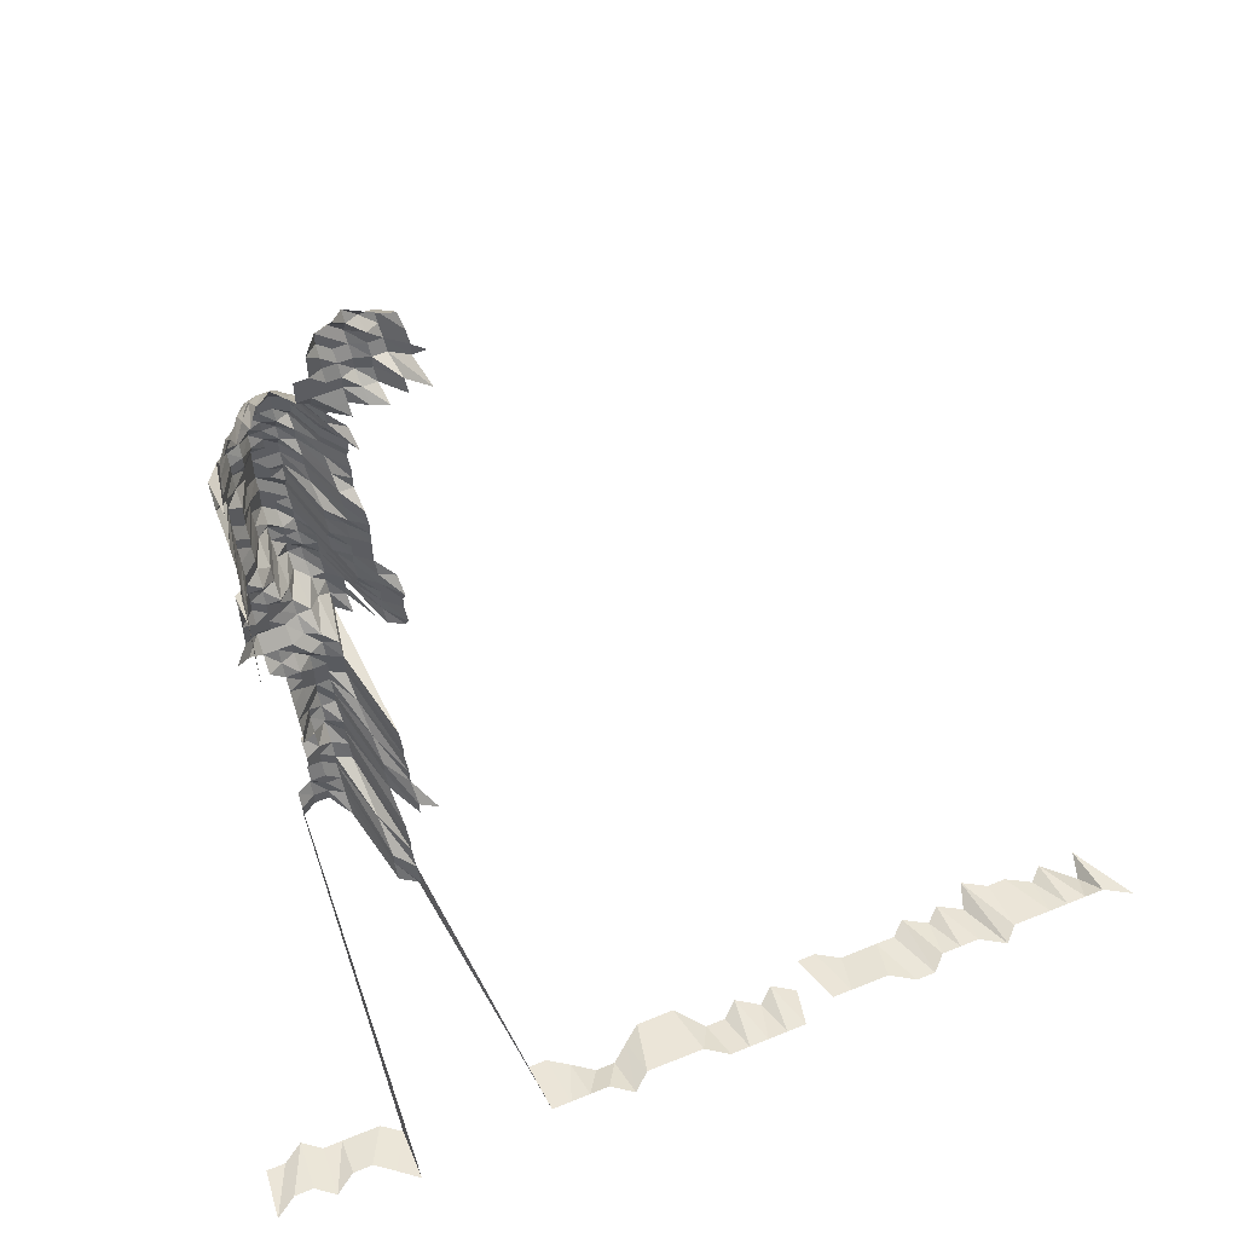
<metadata>
{"format":"obj","ext":"obj","renderer":"f3d","projection":"perspective","resolution":1024,"background":"white","views":[{"elev":57.8,"azim":-23.2,"up":"+Y"}]}
</metadata>
<code>
g default
v 0.1674 0.4148 1.152
v 0.1495 0.4094 1.137
v 0.1321 0.404 1.122
v 0.1181 0.4094 1.137
v 0.1031 0.4119 1.144
v 0.8226 0.5648 1.631
v 0.8001 0.5648 1.631
v 0.1809 0.3937 1.137
v 0.1631 0.3885 1.122
v 0.1476 0.3885 1.122
v 0.1329 0.3909 1.129
v 0.1166 0.3885 1.122
v 0.1017 0.3909 1.129
v 0.08789 0.3989 1.152
v 0.8226 0.5423 1.631
v 0.1833 0.383 1.152
v 0.1641 0.3754 1.129
v 0.1495 0.378 1.137
v 0.1321 0.373 1.122
v 0.1173 0.3754 1.129
v 0.1017 0.3754 1.129
v 0.08728 0.3804 1.144
v 0.1846 0.3697 1.16
v 0.1652 0.3624 1.137
v 0.1495 0.3624 1.137
v 0.1329 0.3598 1.129
v 0.1173 0.3598 1.129
v 0.1024 0.3624 1.137
v 0.08728 0.3646 1.144
v 0.2006 0.3537 1.16
v 0.1846 0.3537 1.16
v 0.1663 0.3488 1.144
v 0.1505 0.3488 1.144
v 0.1338 0.3467 1.137
v 0.1181 0.3467 1.137
v 0.1024 0.3467 1.137
v 0.08728 0.3488 1.144
v 0.07148 0.3488 1.144
v 0.191 0.3494 1.2
v 0.1708 0.3421 1.175
v 0.1505 0.3331 1.144
v 0.1338 0.331 1.137
v 0.1189 0.3331 1.144
v 0.1031 0.3331 1.144
v 0.08728 0.3331 1.144
v 0.07148 0.3331 1.144
v 0.1719 0.3281 1.183
v 0.1515 0.3195 1.152
v 0.1356 0.3195 1.152
v 0.1189 0.3173 1.144
v 0.1031 0.3173 1.144
v 0.08728 0.3173 1.144
v 0.07148 0.3173 1.144
v 0.05427 0.3093 1.115
v 0.03936 0.3131 1.129
v 0.1545 0.3097 1.175
v 0.1374 0.3076 1.167
v 0.1197 0.3036 1.152
v 0.1038 0.3036 1.152
v 0.08675 0.2997 1.137
v 0.06967 0.2939 1.115
v 0.05388 0.2918 1.107
v 0.03888 0.2939 1.115
v 0.02409 0.3015 1.144
v 0.1205 0.2898 1.16
v 0.1031 0.2858 1.144
v 0.08446 0.2765 1.107
v 0.06829 0.273 1.093
v 0.05291 0.2715 1.087
v 0.03811 0.273 1.093
v 0.02348 0.2785 1.115
v 0.008294 0.2858 1.144
v 0.1017 0.2665 1.129
v 0.08339 0.258 1.093
v 0.06705 0.2532 1.073
v 0.05257 0.2549 1.08
v 0.03766 0.2549 1.08
v 0.02302 0.258 1.093
v 0.008135 0.2648 1.122
v 0.1189 0.2542 1.144
v 0.1017 0.2509 1.129
v 0.08186 0.2385 1.073
v 0.06623 0.2356 1.06
v 0.0516 0.2356 1.06
v 0.03717 0.2369 1.066
v 0.02289 0.2416 1.087
v 0.008026 0.246 1.107
v -0.007457 0.2527 1.137
v 0.1213 0.2433 1.167
v 0.1011 0.2339 1.122
v 0.08186 0.2237 1.073
v 0.06623 0.221 1.06
v 0.0516 0.221 1.06
v 0.03717 0.2222 1.066
v 0.02274 0.2251 1.08
v 0.007924 0.2278 1.093
v -0.007359 0.2339 1.122
v -0.02428 0.2485 1.192
v 0.1181 0.2213 1.137
v 0.09974 0.2155 1.107
v 0.08186 0.2089 1.073
v 0.06623 0.2064 1.06
v 0.0516 0.2064 1.06
v 0.03696 0.2064 1.06
v 0.0226 0.2089 1.073
v 0.007924 0.2128 1.093
v -0.00726 0.2155 1.107
v -0.02299 0.2198 1.129
v 0.1181 0.2057 1.137
v 0.09974 0.2002 1.107
v 0.08087 0.1917 1.06
v 0.06661 0.1928 1.066
v 0.0516 0.1917 1.06
v 0.03717 0.1928 1.066
v 0.02274 0.1954 1.08
v 0.007881 0.1966 1.087
v -0.007313 0.2017 1.115
v -0.02316 0.2057 1.137
v 0.1173 0.1887 1.129
v 0.09911 0.1838 1.1
v 0.08186 0.1793 1.073
v 0.06623 0.1771 1.06
v 0.0516 0.1771 1.06
v 0.03696 0.1771 1.06
v 0.02289 0.1817 1.087
v 0.007924 0.1827 1.093
v -0.007359 0.1875 1.122
v -0.0233 0.1912 1.144
v 0.1181 0.1743 1.137
v 0.09974 0.1697 1.107
v 0.08186 0.1645 1.073
v 0.06661 0.1635 1.066
v 0.0516 0.1625 1.06
v 0.03717 0.1635 1.066
v 0.02289 0.1667 1.087
v 0.007924 0.1676 1.093
v -0.007359 0.172 1.122
v -0.02409 0.1814 1.183
v 0.1181 0.1587 1.137
v 0.1011 0.1566 1.122
v 0.08293 0.1517 1.087
v 0.06623 0.1479 1.06
v 0.0516 0.1479 1.06
v 0.03696 0.1479 1.06
v 0.02274 0.1507 1.08
v 0.007975 0.1535 1.1
v -0.007359 0.1566 1.122
v -0.02444 0.1675 1.2
v 0.1181 0.143 1.137
v 0.1024 0.143 1.137
v 0.08293 0.1367 1.087
v 0.06623 0.1333 1.06
v 0.0516 0.1333 1.06
v 0.03696 0.1333 1.06
v 0.02274 0.1358 1.08
v 0.008084 0.1402 1.115
v -0.007359 0.1411 1.122
v -0.02444 0.1509 1.2
v -0.04542 0.1671 1.329
v 0.1205 0.1299 1.16
v 0.1031 0.1281 1.144
v 0.08392 0.1232 1.1
v 0.06661 0.1194 1.066
v 0.05189 0.1194 1.066
v 0.03696 0.1187 1.06
v 0.02274 0.1209 1.08
v 0.008084 0.1249 1.115
v -0.007359 0.1256 1.122
v -0.0246 0.1353 1.208
v -0.04542 0.1488 1.329
v 0.1213 0.1146 1.167
v 0.1038 0.1131 1.152
v 0.08614 0.1109 1.129
v 0.06623 0.1041 1.06
v 0.05189 0.1047 1.066
v 0.03696 0.1041 1.06
v 0.02289 0.1067 1.087
v 0.008084 0.1095 1.115
v -0.007405 0.1109 1.129
v -0.02444 0.1178 1.2
v 0.1213 0.09852 1.167
v 0.1031 0.09658 1.144
v 0.08614 0.09531 1.129
v 0.06661 0.09 1.066
v 0.0516 0.08949 1.06
v 0.03717 0.09 1.066
v 0.02274 0.09118 1.08
v 0.008135 0.09472 1.122
v -0.007405 0.09531 1.129
v -0.02428 0.1006 1.192
v 0.1213 0.08244 1.167
v 0.1038 0.08138 1.152
v 0.08675 0.08032 1.137
v 0.06623 0.07488 1.06
v 0.05189 0.07531 1.066
v 0.03717 0.07531 1.066
v 0.02274 0.0763 1.08
v 0.008135 0.07926 1.122
v -0.007457 0.08032 1.137
v -0.0246 0.08534 1.208
v 0.1213 0.06636 1.167
v 0.1038 0.0655 1.152
v 0.08614 0.0642 1.129
v 0.06661 0.06062 1.066
v 0.05189 0.06062 1.066
v 0.03717 0.06062 1.066
v 0.02289 0.06181 1.087
v 0.008185 0.0642 1.129
v -0.007503 0.06505 1.144
v -0.02444 0.06824 1.2
v 0.1213 0.05028 1.167
v 0.1038 0.04963 1.152
v 0.08675 0.04898 1.137
v 0.06705 0.04623 1.073
v 0.05189 0.04592 1.066
v 0.03766 0.04653 1.08
v 0.02302 0.04709 1.093
v 0.008185 0.04864 1.129
v -0.007503 0.04929 1.144
v -0.02346 0.04963 1.152
v 0.1393 0.03466 1.183
v 0.1221 0.03443 1.175
v 0.1038 0.03375 1.152
v 0.08392 0.03223 1.1
v 0.06705 0.03144 1.073
v 0.05257 0.03164 1.08
v 0.03741 0.03144 1.073
v 0.02363 0.03287 1.122
v 0.008294 0.03352 1.144
v -0.007503 0.03352 1.144
v -0.02363 0.03399 1.16
v 0.1413 0.01862 1.2
v 0.1221 0.01823 1.175
v 0.1045 0.018 1.16
v 0.08339 0.01696 1.093
v 0.06748 0.01676 1.08
v 0.05257 0.01676 1.08
v 0.03766 0.01676 1.08
v 0.02378 0.01752 1.129
v 0.008243 0.01764 1.137
v -0.007503 0.01775 1.144
v -0.02363 0.018 1.16
v 0.1403 0.002071 1.192
v 0.1221 0.002041 1.175
v 0.1038 0.002001 1.152
v 0.08339 0.001899 1.093
v 0.06792 0.001888 1.087
v 0.05257 0.001876 1.08
v 0.03811 0.001899 1.093
v 0.02409 0.001987 1.144
v 0.008294 0.001987 1.144
v -0.007503 0.001987 1.144
v -0.02363 0.002015 1.16
v 0.1403 -0.01436 1.192
v 0.1221 -0.01415 1.175
v 0.1031 -0.01378 1.144
v 0.08339 -0.01316 1.093
v 0.06748 -0.01301 1.08
v 0.05257 -0.01301 1.08
v 0.03912 -0.01351 1.122
v 0.02394 -0.01369 1.137
v 0.008294 -0.01378 1.144
v -0.007555 -0.01388 1.152
v -0.02363 -0.01397 1.16
v 0.1413 -0.03099 1.2
v 0.1221 -0.03035 1.175
v 0.1024 -0.02936 1.137
v 0.08339 -0.02823 1.093
v 0.06792 -0.02807 1.087
v 0.0532 -0.02823 1.093
v 0.03936 -0.02916 1.129
v 0.02394 -0.02936 1.137
v 0.008294 -0.02954 1.144
v -0.007555 -0.02975 1.152
v -0.02363 -0.02996 1.16
v -0.04043 -0.03055 1.183
v 0.1403 -0.04721 1.192
v 0.1229 -0.04685 1.183
v 0.1005 -0.04416 1.115
v 0.08392 -0.04357 1.1
v 0.06873 -0.04357 1.1
v 0.05534 -0.04503 1.137
v 0.03964 -0.04503 1.137
v 0.02409 -0.04531 1.144
v 0.008294 -0.04531 1.144
v -0.007503 -0.04531 1.144
v -0.02377 -0.04622 1.167
v 0.1005 -0.05953 1.115
v 0.08392 -0.05873 1.1
v 0.06967 -0.05953 1.115
v 0.05646 -0.06193 1.16
v 0.04017 -0.0615 1.152
v 0.02443 -0.06193 1.16
v 0.00841 -0.06193 1.16
v -0.007608 -0.06193 1.16
v 0.1197 -0.07738 1.152
v 0.1005 -0.07489 1.115
v 0.08446 -0.07436 1.107
v 0.07292 -0.07839 1.167
v 0.05646 -0.07792 1.16
v 0.04069 -0.07839 1.167
v 0.02443 -0.07792 1.16
v 0.008461 -0.07839 1.167
v -0.007706 -0.07892 1.175
v 0.1017 -0.09139 1.129
v 0.08507 -0.09026 1.115
v 0.07342 -0.09512 1.175
v 0.05681 -0.09447 1.167
v 0.04045 -0.0939 1.16
v 0.02474 -0.09512 1.175
v 0.008519 -0.09512 1.175
v 0.09697 -0.1204 1.271
v 0.07342 -0.1113 1.175
v 0.05681 -0.1106 1.167
v 0.04069 -0.1106 1.167
v 0.02474 -0.1113 1.175
v 0.008577 -0.1121 1.183
v 0.09766 -0.1389 1.28
v 0.07342 -0.1275 1.175
v 0.05681 -0.1266 1.167
v 0.04069 -0.1266 1.167
v 0.02474 -0.1275 1.175
v 0.008642 -0.1293 1.192
v 0.09766 -0.1565 1.28
v 0.07498 -0.1468 1.2
v 0.05681 -0.1427 1.167
v 0.04069 -0.1427 1.167
v 0.02491 -0.1447 1.183
v 0.0087 -0.1468 1.2
v 0.09842 -0.1755 1.29
v 0.07711 -0.1679 1.234
v 0.05719 -0.1599 1.175
v 0.04069 -0.1588 1.167
v 0.02491 -0.161 1.183
v 0.008758 -0.1644 1.208
v 0.09842 -0.1933 1.29
v 0.07879 -0.189 1.261
v 0.05719 -0.1761 1.175
v 0.04097 -0.1761 1.175
v 0.02491 -0.1773 1.183
v 0.008758 -0.181 1.208
v 0.1188 -0.2158 1.319
v 0.09987 -0.2142 1.309
v 0.07879 -0.2063 1.261
v 0.05802 -0.1951 1.192
v 0.04125 -0.1936 1.183
v 0.0251 -0.1951 1.192
v 0.008642 -0.1951 1.192
v 0.09987 -0.2322 1.309
v 0.07942 -0.2255 1.271
v 0.05802 -0.2115 1.192
v 0.04097 -0.2085 1.175
v 0.02527 -0.2129 1.2
v 0.008758 -0.2143 1.208
v 0.08179 -0.2503 1.309
v 0.05841 -0.2294 1.2
v 0.04156 -0.2279 1.192
v 0.02527 -0.2294 1.2
v 0.008758 -0.231 1.208
v 0.08242 -0.2704 1.319
v 0.0588 -0.2476 1.208
v 0.04184 -0.246 1.2
v 0.02527 -0.246 1.2
v 0.0087 -0.246 1.2
v 0.08242 -0.2885 1.319
v 0.06187 -0.278 1.271
v 0.04184 -0.2625 1.2
v 0.02544 -0.2643 1.208
v 0.008758 -0.2643 1.208
v 0.08304 -0.309 1.329
v 0.06372 -0.3044 1.309
v 0.04212 -0.2809 1.208
v 0.02544 -0.2809 1.208
v 0.0087 -0.2791 1.2
v -0.007923 -0.2809 1.208
v 0.8226 -0.4018 1.631
v 0.7922 -0.3978 1.615
v 0.7699 -0.3978 1.615
v 0.7476 -0.3978 1.615
v 0.7253 -0.3978 1.615
v 0.703 -0.3978 1.615
v 0.6807 -0.3978 1.615
v 0.665 -0.4018 1.631
v 0.6361 -0.3978 1.615
v 0.6138 -0.3978 1.615
v 0.5915 -0.3978 1.615
v 0.5749 -0.4018 1.631
v 0.5523 -0.4018 1.631
v 0.5246 -0.3978 1.615
v 0.5023 -0.3978 1.615
v 0.48 -0.3978 1.615
v 0.4577 -0.3978 1.615
v 0.4172 -0.4018 1.631
v 0.3947 -0.4018 1.631
v 0.3722 -0.4018 1.631
v 0.3497 -0.4018 1.631
v 0.3271 -0.4018 1.631
v 0.3016 -0.3978 1.615
v 0.2793 -0.3978 1.615
v 0.257 -0.3978 1.615
v 0.2347 -0.3978 1.615
v 0.2145 -0.4018 1.631
v 0.1901 -0.3978 1.615
v 0.1678 -0.3978 1.615
v 0.1455 -0.3978 1.615
v 0.1232 -0.3978 1.615
v 0.08373 -0.3301 1.34
v 0.06372 -0.3224 1.309
v 0.04243 -0.2998 1.217
v 0.02544 -0.2976 1.208
v 0.008758 -0.2976 1.208
v -0.007982 -0.2998 1.217
v -0.03322 -0.4018 1.631
v -0.05519 -0.3978 1.615
v -0.07677 -0.3941 1.6
v -0.09887 -0.3941 1.6
v -0.1221 -0.3978 1.615
v -0.1431 -0.3941 1.6
v -0.1651 -0.3941 1.6
v -0.189 -0.3978 1.615
v 0.7853 -0.405 1.557
v 0.778 -0.4125 1.586
v 0.7423 -0.405 1.557
v 0.7273 -0.4086 1.571
v 0.6993 -0.405 1.557
v 0.6778 -0.405 1.557
v 0.6504 -0.4013 1.543
v 0.6405 -0.4086 1.571
v 0.6133 -0.405 1.557
v 0.5971 -0.4086 1.571
v 0.5703 -0.405 1.557
v 0.5537 -0.4086 1.571
v 0.532 -0.4086 1.571
v 0.5103 -0.4086 1.571
v 0.4886 -0.4086 1.571
v 0.4628 -0.405 1.557
v 0.4413 -0.405 1.557
v 0.4276 -0.4125 1.586
v 0.4019 -0.4086 1.571
v 0.3838 -0.4125 1.586
v 0.3585 -0.4086 1.571
v 0.34 -0.4125 1.586
v 0.3181 -0.4125 1.586
v 0.2908 -0.405 1.557
v 0.2693 -0.405 1.557
v 0.2478 -0.405 1.557
v 0.2283 -0.4086 1.571
v 0.2086 -0.4125 1.586
v 0.1867 -0.4125 1.586
v 0.1632 -0.4086 1.571
v 0.1403 -0.405 1.557
v 0.1188 -0.405 1.557
v 0.08304 -0.3457 1.329
v 0.0642 -0.3431 1.319
v 0.04303 -0.321 1.234
v 0.02544 -0.3142 1.208
v 0.008758 -0.3142 1.208
v -0.007982 -0.3165 1.217
v -0.032 -0.4086 1.571
v -0.05321 -0.405 1.557
v -0.07471 -0.405 1.557
v -0.09621 -0.405 1.557
v -0.1177 -0.405 1.557
v -0.138 -0.4013 1.543
v -0.1607 -0.405 1.557
v -0.1822 -0.405 1.557
g save_OBJ_Seq_Mesh1
f 9 1 8
f 1 9 2
f 10 2 9
f 2 10 3
f 11 3 10
f 3 11 4
f 12 4 11
f 4 12 5
f 13 5 12
f 6 15 7
f 8 16 9
f 17 9 16
f 9 17 10
f 18 10 17
f 10 18 11
f 19 11 18
f 11 19 12
f 20 12 19
f 12 20 13
f 21 13 20
f 13 21 14
f 22 14 21
f 16 23 17
f 24 17 23
f 17 24 18
f 25 18 24
f 18 25 19
f 26 19 25
f 19 26 20
f 27 20 26
f 20 27 21
f 28 21 27
f 21 28 22
f 29 22 28
f 31 23 30
f 23 31 24
f 32 24 31
f 24 32 25
f 33 25 32
f 25 33 26
f 34 26 33
f 26 34 27
f 35 27 34
f 27 35 28
f 36 28 35
f 28 36 29
f 37 29 36
f 31 39 32
f 40 32 39
f 32 40 33
f 41 33 40
f 33 41 34
f 42 34 41
f 34 42 35
f 43 35 42
f 35 43 36
f 44 36 43
f 36 44 37
f 45 37 44
f 37 45 38
f 46 38 45
f 40 47 41
f 48 41 47
f 41 48 42
f 49 42 48
f 42 49 43
f 50 43 49
f 43 50 44
f 51 44 50
f 44 51 45
f 52 45 51
f 45 52 46
f 53 46 52
f 48 56 49
f 57 49 56
f 49 57 50
f 58 50 57
f 50 58 51
f 59 51 58
f 51 59 52
f 60 52 59
f 52 60 53
f 61 53 60
f 53 61 54
f 62 54 61
f 54 62 55
f 63 55 62
f 58 65 59
f 66 59 65
f 59 66 60
f 67 60 66
f 60 67 61
f 68 61 67
f 61 68 62
f 69 62 68
f 62 69 63
f 70 63 69
f 63 70 64
f 71 64 70
f 66 73 67
f 74 67 73
f 67 74 68
f 75 68 74
f 68 75 69
f 76 69 75
f 69 76 70
f 77 70 76
f 70 77 71
f 78 71 77
f 71 78 72
f 79 72 78
f 81 73 80
f 73 81 74
f 82 74 81
f 74 82 75
f 83 75 82
f 75 83 76
f 84 76 83
f 76 84 77
f 85 77 84
f 77 85 78
f 86 78 85
f 78 86 79
f 87 79 86
f 80 89 81
f 90 81 89
f 81 90 82
f 91 82 90
f 82 91 83
f 92 83 91
f 83 92 84
f 93 84 92
f 84 93 85
f 94 85 93
f 85 94 86
f 95 86 94
f 86 95 87
f 96 87 95
f 87 96 88
f 97 88 96
f 89 99 90
f 100 90 99
f 90 100 91
f 101 91 100
f 91 101 92
f 102 92 101
f 92 102 93
f 103 93 102
f 93 103 94
f 104 94 103
f 94 104 95
f 105 95 104
f 95 105 96
f 106 96 105
f 96 106 97
f 107 97 106
f 97 107 98
f 108 98 107
f 99 109 100
f 110 100 109
f 100 110 101
f 111 101 110
f 101 111 102
f 112 102 111
f 102 112 103
f 113 103 112
f 103 113 104
f 114 104 113
f 104 114 105
f 115 105 114
f 105 115 106
f 116 106 115
f 106 116 107
f 117 107 116
f 107 117 108
f 118 108 117
f 109 119 110
f 120 110 119
f 110 120 111
f 121 111 120
f 111 121 112
f 122 112 121
f 112 122 113
f 123 113 122
f 113 123 114
f 124 114 123
f 114 124 115
f 125 115 124
f 115 125 116
f 126 116 125
f 116 126 117
f 127 117 126
f 117 127 118
f 128 118 127
f 119 129 120
f 130 120 129
f 120 130 121
f 131 121 130
f 121 131 122
f 132 122 131
f 122 132 123
f 133 123 132
f 123 133 124
f 134 124 133
f 124 134 125
f 135 125 134
f 125 135 126
f 136 126 135
f 126 136 127
f 137 127 136
f 127 137 128
f 138 128 137
f 129 139 130
f 140 130 139
f 130 140 131
f 141 131 140
f 131 141 132
f 142 132 141
f 132 142 133
f 143 133 142
f 133 143 134
f 144 134 143
f 134 144 135
f 145 135 144
f 135 145 136
f 146 136 145
f 136 146 137
f 147 137 146
f 137 147 138
f 148 138 147
f 139 149 140
f 150 140 149
f 140 150 141
f 151 141 150
f 141 151 142
f 152 142 151
f 142 152 143
f 153 143 152
f 143 153 144
f 154 144 153
f 144 154 145
f 155 145 154
f 145 155 146
f 156 146 155
f 146 156 147
f 157 147 156
f 147 157 148
f 158 148 157
f 149 160 150
f 161 150 160
f 150 161 151
f 162 151 161
f 151 162 152
f 163 152 162
f 152 163 153
f 164 153 163
f 153 164 154
f 165 154 164
f 154 165 155
f 166 155 165
f 155 166 156
f 167 156 166
f 156 167 157
f 168 157 167
f 157 168 158
f 169 158 168
f 158 169 159
f 170 159 169
f 160 171 161
f 172 161 171
f 161 172 162
f 173 162 172
f 162 173 163
f 174 163 173
f 163 174 164
f 175 164 174
f 164 175 165
f 176 165 175
f 165 176 166
f 177 166 176
f 166 177 167
f 178 167 177
f 167 178 168
f 179 168 178
f 168 179 169
f 180 169 179
f 169 180 170
f 171 181 172
f 182 172 181
f 172 182 173
f 183 173 182
f 173 183 174
f 184 174 183
f 174 184 175
f 185 175 184
f 175 185 176
f 186 176 185
f 176 186 177
f 187 177 186
f 177 187 178
f 188 178 187
f 178 188 179
f 189 179 188
f 179 189 180
f 190 180 189
f 181 191 182
f 192 182 191
f 182 192 183
f 193 183 192
f 183 193 184
f 194 184 193
f 184 194 185
f 195 185 194
f 185 195 186
f 196 186 195
f 186 196 187
f 197 187 196
f 187 197 188
f 198 188 197
f 188 198 189
f 199 189 198
f 189 199 190
f 200 190 199
f 191 201 192
f 202 192 201
f 192 202 193
f 203 193 202
f 193 203 194
f 204 194 203
f 194 204 195
f 205 195 204
f 195 205 196
f 206 196 205
f 196 206 197
f 207 197 206
f 197 207 198
f 208 198 207
f 198 208 199
f 209 199 208
f 199 209 200
f 210 200 209
f 201 211 202
f 212 202 211
f 202 212 203
f 213 203 212
f 203 213 204
f 214 204 213
f 204 214 205
f 215 205 214
f 205 215 206
f 216 206 215
f 206 216 207
f 217 207 216
f 207 217 208
f 218 208 217
f 208 218 209
f 219 209 218
f 209 219 210
f 220 210 219
f 222 211 221
f 211 222 212
f 223 212 222
f 212 223 213
f 224 213 223
f 213 224 214
f 225 214 224
f 214 225 215
f 226 215 225
f 215 226 216
f 227 216 226
f 216 227 217
f 228 217 227
f 217 228 218
f 229 218 228
f 218 229 219
f 230 219 229
f 219 230 220
f 231 220 230
f 221 232 222
f 233 222 232
f 222 233 223
f 234 223 233
f 223 234 224
f 235 224 234
f 224 235 225
f 236 225 235
f 225 236 226
f 237 226 236
f 226 237 227
f 238 227 237
f 227 238 228
f 239 228 238
f 228 239 229
f 240 229 239
f 229 240 230
f 241 230 240
f 230 241 231
f 242 231 241
f 232 243 233
f 244 233 243
f 233 244 234
f 245 234 244
f 234 245 235
f 246 235 245
f 235 246 236
f 247 236 246
f 236 247 237
f 248 237 247
f 237 248 238
f 249 238 248
f 238 249 239
f 250 239 249
f 239 250 240
f 251 240 250
f 240 251 241
f 252 241 251
f 241 252 242
f 253 242 252
f 243 254 244
f 255 244 254
f 244 255 245
f 256 245 255
f 245 256 246
f 257 246 256
f 246 257 247
f 258 247 257
f 247 258 248
f 259 248 258
f 248 259 249
f 260 249 259
f 249 260 250
f 261 250 260
f 250 261 251
f 262 251 261
f 251 262 252
f 263 252 262
f 252 263 253
f 264 253 263
f 254 265 255
f 266 255 265
f 255 266 256
f 267 256 266
f 256 267 257
f 268 257 267
f 257 268 258
f 269 258 268
f 258 269 259
f 270 259 269
f 259 270 260
f 271 260 270
f 260 271 261
f 272 261 271
f 261 272 262
f 273 262 272
f 262 273 263
f 274 263 273
f 263 274 264
f 275 264 274
f 265 277 266
f 278 266 277
f 266 278 267
f 279 267 278
f 267 279 268
f 280 268 279
f 268 280 269
f 281 269 280
f 269 281 270
f 282 270 281
f 270 282 271
f 283 271 282
f 271 283 272
f 284 272 283
f 272 284 273
f 285 273 284
f 273 285 274
f 286 274 285
f 274 286 275
f 287 275 286
f 275 287 276
f 279 288 280
f 289 280 288
f 280 289 281
f 290 281 289
f 281 290 282
f 291 282 290
f 282 291 283
f 292 283 291
f 283 292 284
f 293 284 292
f 284 293 285
f 294 285 293
f 285 294 286
f 295 286 294
f 286 295 287
f 297 288 296
f 288 297 289
f 298 289 297
f 289 298 290
f 299 290 298
f 290 299 291
f 300 291 299
f 291 300 292
f 301 292 300
f 292 301 293
f 302 293 301
f 293 302 294
f 303 294 302
f 294 303 295
f 304 295 303
f 297 305 298
f 306 298 305
f 298 306 299
f 307 299 306
f 299 307 300
f 308 300 307
f 300 308 301
f 309 301 308
f 301 309 302
f 310 302 309
f 302 310 303
f 311 303 310
f 303 311 304
f 306 312 307
f 313 307 312
f 307 313 308
f 314 308 313
f 308 314 309
f 315 309 314
f 309 315 310
f 316 310 315
f 310 316 311
f 317 311 316
f 312 318 313
f 319 313 318
f 313 319 314
f 320 314 319
f 314 320 315
f 321 315 320
f 315 321 316
f 322 316 321
f 316 322 317
f 323 317 322
f 318 324 319
f 325 319 324
f 319 325 320
f 326 320 325
f 320 326 321
f 327 321 326
f 321 327 322
f 328 322 327
f 322 328 323
f 329 323 328
f 324 330 325
f 331 325 330
f 325 331 326
f 332 326 331
f 326 332 327
f 333 327 332
f 327 333 328
f 334 328 333
f 328 334 329
f 335 329 334
f 330 336 331
f 337 331 336
f 331 337 332
f 338 332 337
f 332 338 333
f 339 333 338
f 333 339 334
f 340 334 339
f 334 340 335
f 341 335 340
f 343 336 342
f 336 343 337
f 344 337 343
f 337 344 338
f 345 338 344
f 338 345 339
f 346 339 345
f 339 346 340
f 347 340 346
f 340 347 341
f 348 341 347
f 343 349 344
f 350 344 349
f 344 350 345
f 351 345 350
f 345 351 346
f 352 346 351
f 346 352 347
f 353 347 352
f 347 353 348
f 354 348 353
f 350 355 351
f 356 351 355
f 351 356 352
f 357 352 356
f 352 357 353
f 358 353 357
f 353 358 354
f 359 354 358
f 355 360 356
f 361 356 360
f 356 361 357
f 362 357 361
f 357 362 358
f 363 358 362
f 358 363 359
f 364 359 363
f 360 365 361
f 366 361 365
f 361 366 362
f 367 362 366
f 362 367 363
f 368 363 367
f 363 368 364
f 369 364 368
f 365 370 366
f 371 366 370
f 366 371 367
f 372 367 371
f 367 372 368
f 373 368 372
f 368 373 369
f 374 369 373
f 407 370 406
f 370 407 371
f 408 371 407
f 371 408 372
f 409 372 408
f 372 409 373
f 410 373 409
f 373 410 374
f 411 374 410
f 374 411 375
f 412 375 411
f 376 421 377
f 422 377 421
f 377 422 378
f 423 378 422
f 378 423 379
f 424 379 423
f 379 424 380
f 425 380 424
f 380 425 381
f 426 381 425
f 381 426 382
f 427 382 426
f 382 427 383
f 428 383 427
f 383 428 384
f 429 384 428
f 384 429 385
f 430 385 429
f 385 430 386
f 431 386 430
f 386 431 387
f 432 387 431
f 387 432 388
f 433 388 432
f 388 433 389
f 434 389 433
f 389 434 390
f 435 390 434
f 390 435 391
f 436 391 435
f 391 436 392
f 437 392 436
f 439 393 438
f 393 439 394
f 440 394 439
f 394 440 395
f 441 395 440
f 395 441 396
f 442 396 441
f 396 442 397
f 443 397 442
f 397 443 398
f 444 398 443
f 398 444 399
f 445 399 444
f 399 445 400
f 446 400 445
f 400 446 401
f 447 401 446
f 401 447 402
f 448 402 447
f 402 448 403
f 449 403 448
f 403 449 404
f 450 404 449
f 404 450 405
f 451 405 450
f 405 451 406
f 452 406 451
f 406 452 407
f 453 407 452
f 407 453 408
f 454 408 453
f 408 454 409
f 455 409 454
f 409 455 410
f 456 410 455
f 410 456 411
f 457 411 456
f 411 457 412
f 458 412 457
f 412 458 413
f 459 413 458
f 413 459 414
f 460 414 459
f 414 460 415
f 461 415 460
f 415 461 416
f 462 416 461
f 416 462 417
f 463 417 462
f 417 463 418
f 464 418 463
f 418 464 419
f 465 419 464
f 419 465 420
f 466 420 465

</code>
